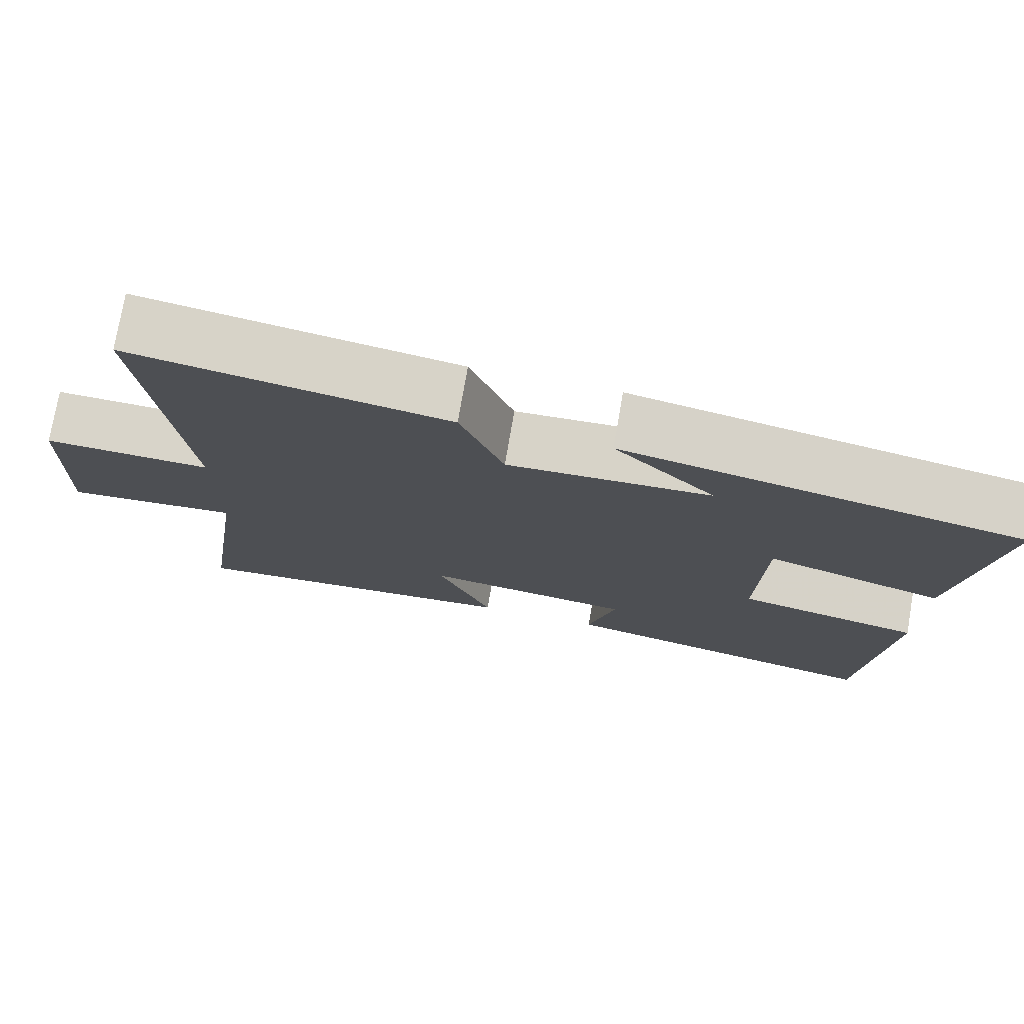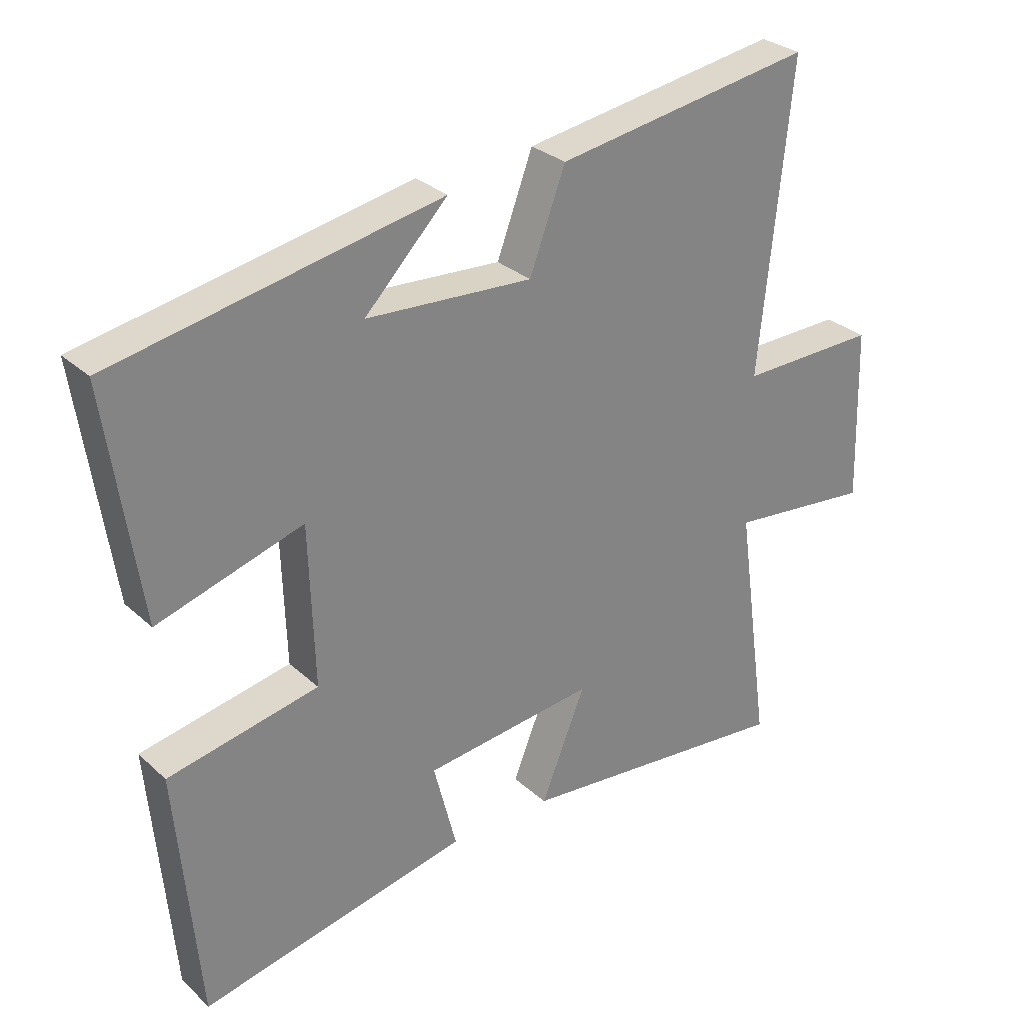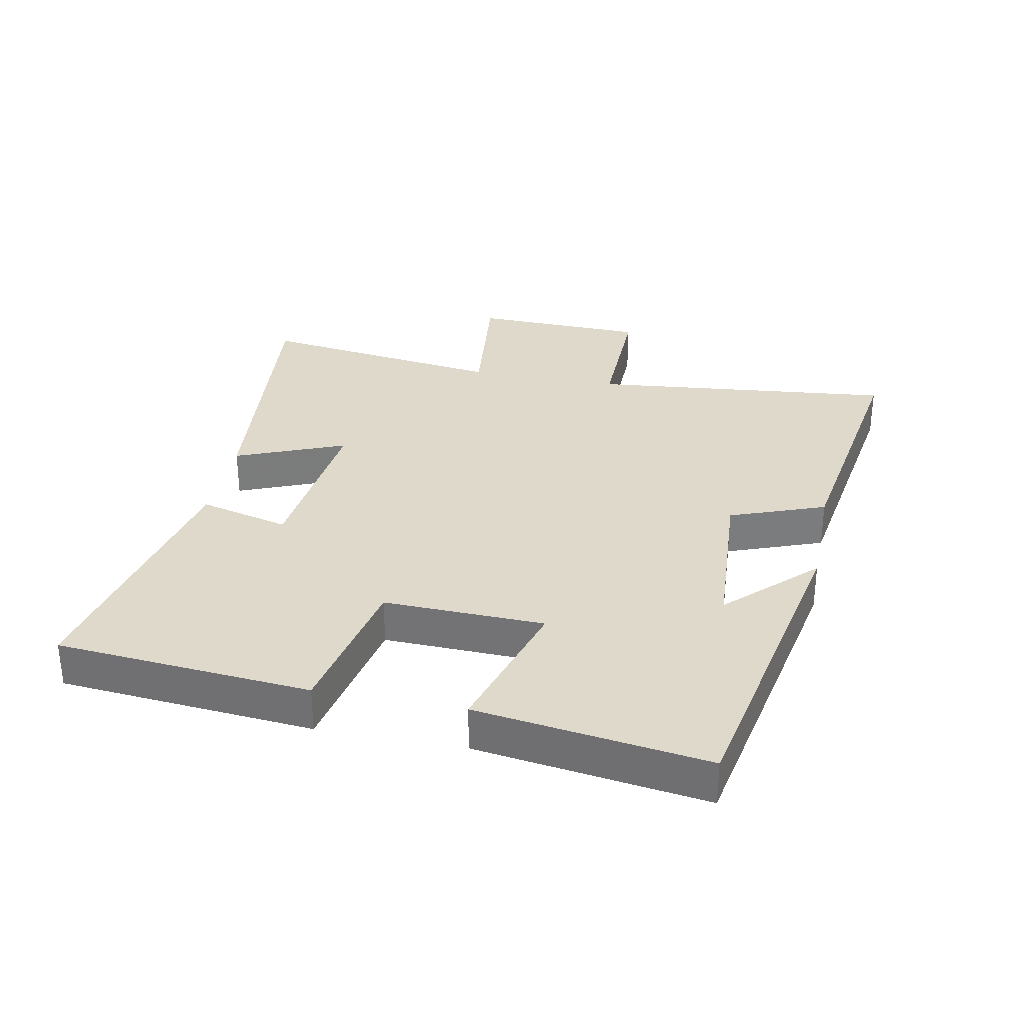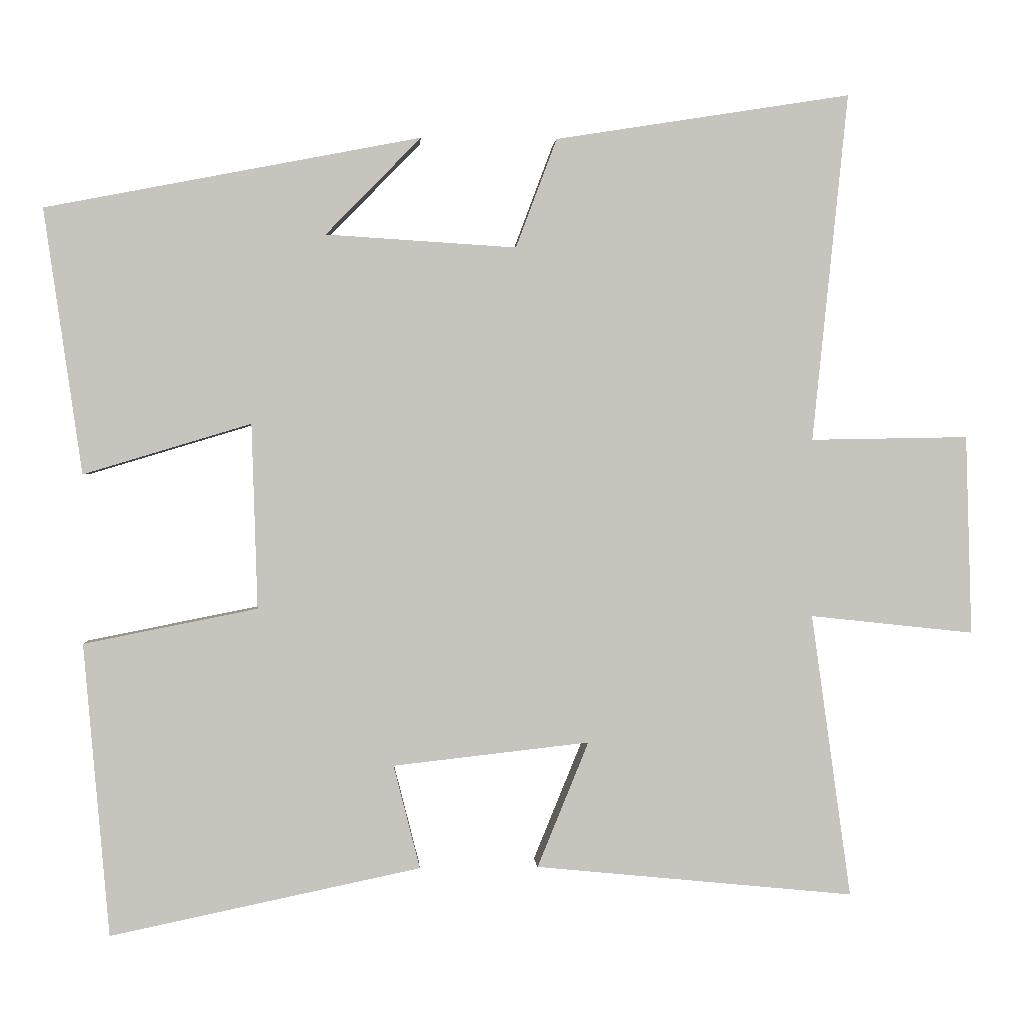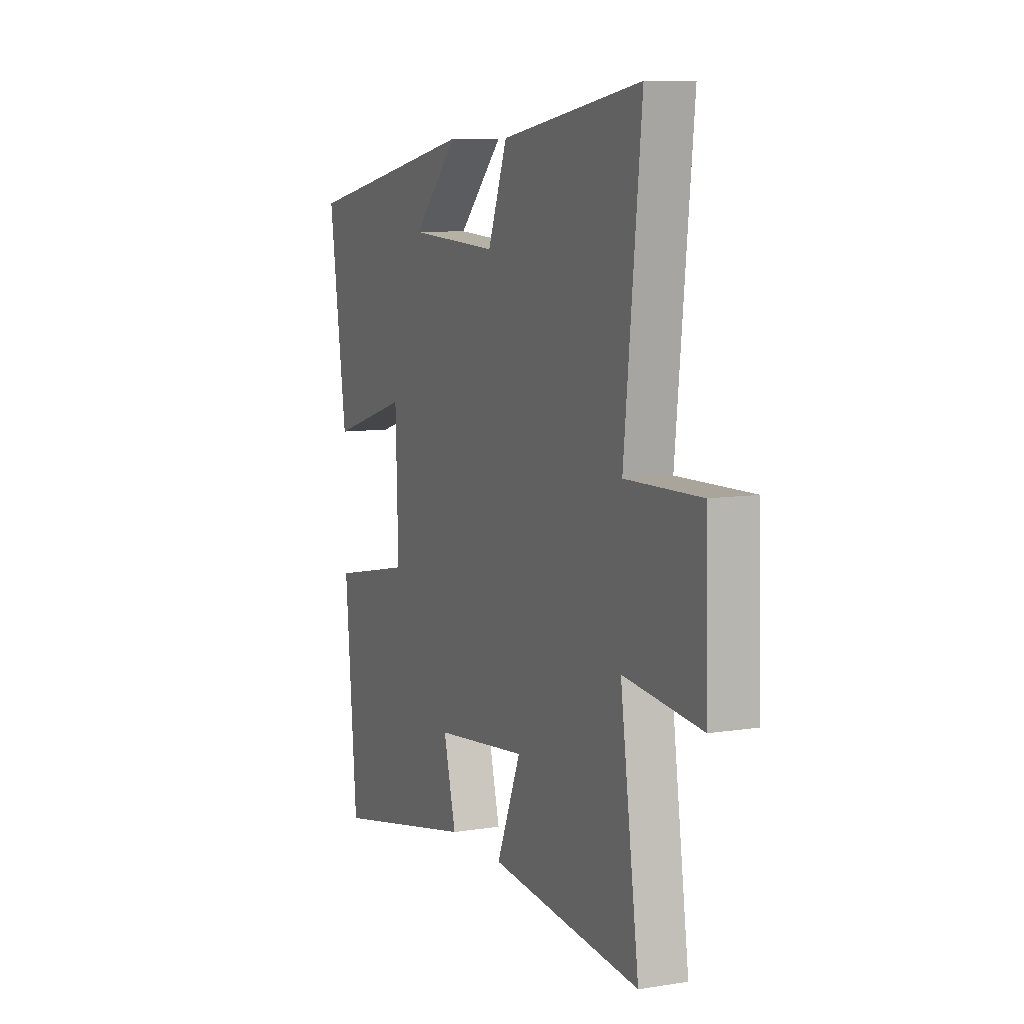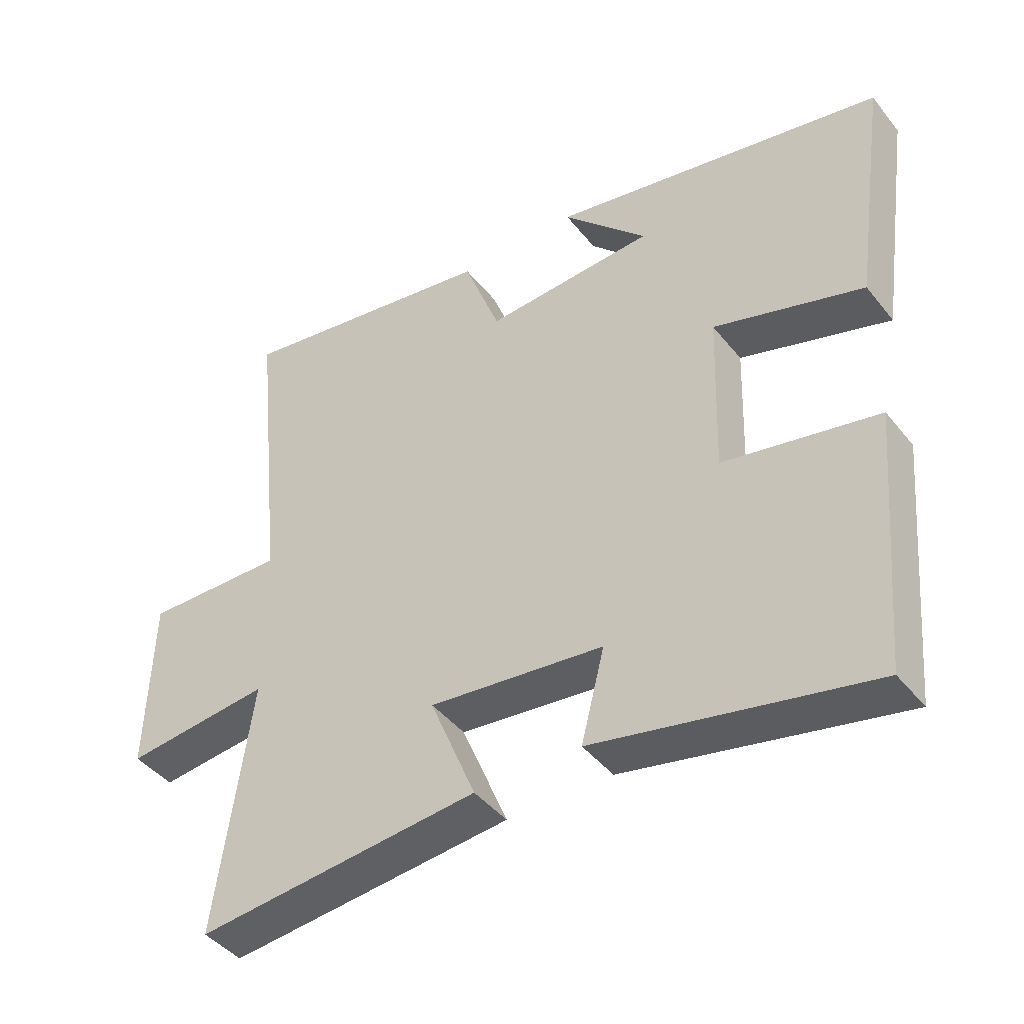
<metadata>
{"format":"obj","ext":"obj","renderer":"f3d","projection":"perspective","resolution":1024,"background":"white","views":[{"elev":75.4,"azim":-170.2,"up":"+Z"},{"elev":29.4,"azim":-37.3,"up":"+Z"},{"elev":31.8,"azim":-78.9,"up":"+Y"},{"elev":0.8,"azim":-3.8,"up":"+Z"},{"elev":8.5,"azim":66.3,"up":"+Z"},{"elev":-43.2,"azim":-144.6,"up":"+Z"}]}
</metadata>
<code>
v -0.552 0.07 0.401
v -0.041 0.07 0.5
v -0.171 0.07 0.367
v 0.089 0.07 0.351
v 0.145 0.07 0.5
v 0.549 0.07 0.564
v 0.5 0.07 0.088
v 0.716 0.07 0.092
v 0.724 0.07 -0.18
v 0.5 0.07 -0.156
v 0.554 0.07 -0.543
v 0.119 0.07 -0.5
v 0.189 0.07 -0.329
v -0.079 0.07 -0.359
v -0.043 0.07 -0.5
v -0.465 0.07 -0.588
v -0.5 0.07 -0.19
v -0.264 0.07 -0.143
v -0.272 0.07 0.109
v -0.5 0.07 0.04
v -0.552 0 0.401
v -0.041 0 0.5
v -0.171 0 0.367
v 0.089 0 0.351
v 0.145 0 0.5
v 0.549 0 0.564
v 0.5 0 0.088
v 0.716 0 0.092
v 0.724 0 -0.18
v 0.5 0 -0.156
v 0.554 0 -0.543
v 0.119 0 -0.5
v 0.189 0 -0.329
v -0.079 0 -0.359
v -0.043 0 -0.5
v -0.465 0 -0.588
v -0.5 0 -0.19
v -0.264 0 -0.143
v -0.272 0 0.109
v -0.5 0 0.04
f 19 20 1
f 15 16 17 18
f 14 15 18 19
f 13 14 19
f 10 11 12 13
f 10 13 19 1
f 7 8 9 10
f 4 5 6 7
f 3 4 7 10
f 1 2 3
f 1 3 10
f 21 40 39
f 38 37 36 35
f 39 38 35 34
f 39 34 33
f 33 32 31 30
f 21 39 33 30
f 30 29 28 27
f 27 26 25 24
f 30 27 24 23
f 23 22 21
f 30 23 21
f 1 21 22 2
f 2 22 23 3
f 3 23 24 4
f 4 24 25 5
f 5 25 26 6
f 6 26 27 7
f 7 27 28 8
f 8 28 29 9
f 9 29 30 10
f 10 30 31 11
f 11 31 32 12
f 12 32 33 13
f 13 33 34 14
f 14 34 35 15
f 15 35 36 16
f 16 36 37 17
f 17 37 38 18
f 18 38 39 19
f 19 39 40 20
f 20 40 21 1

</code>
